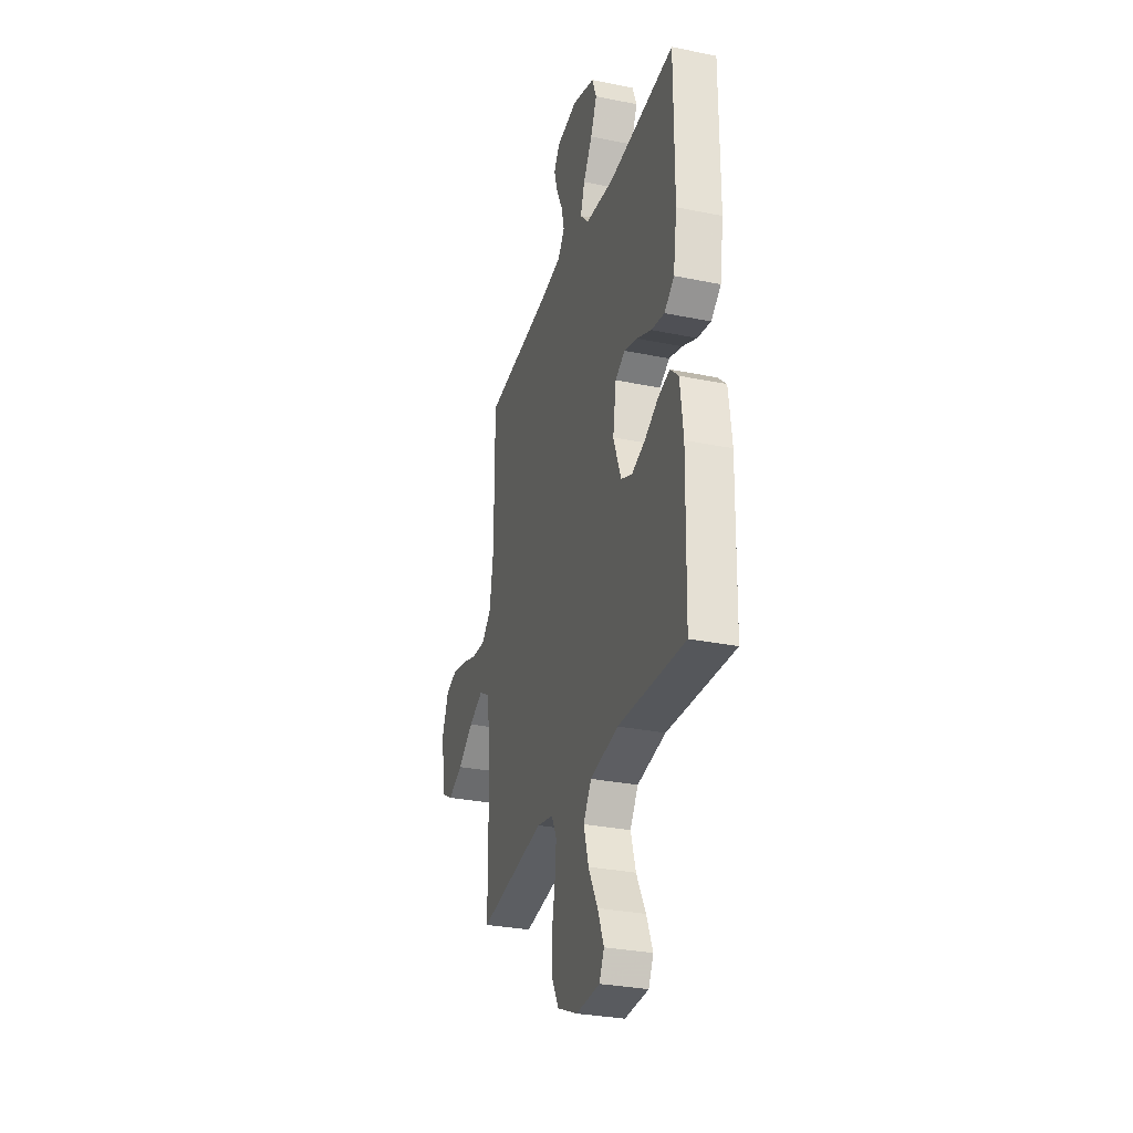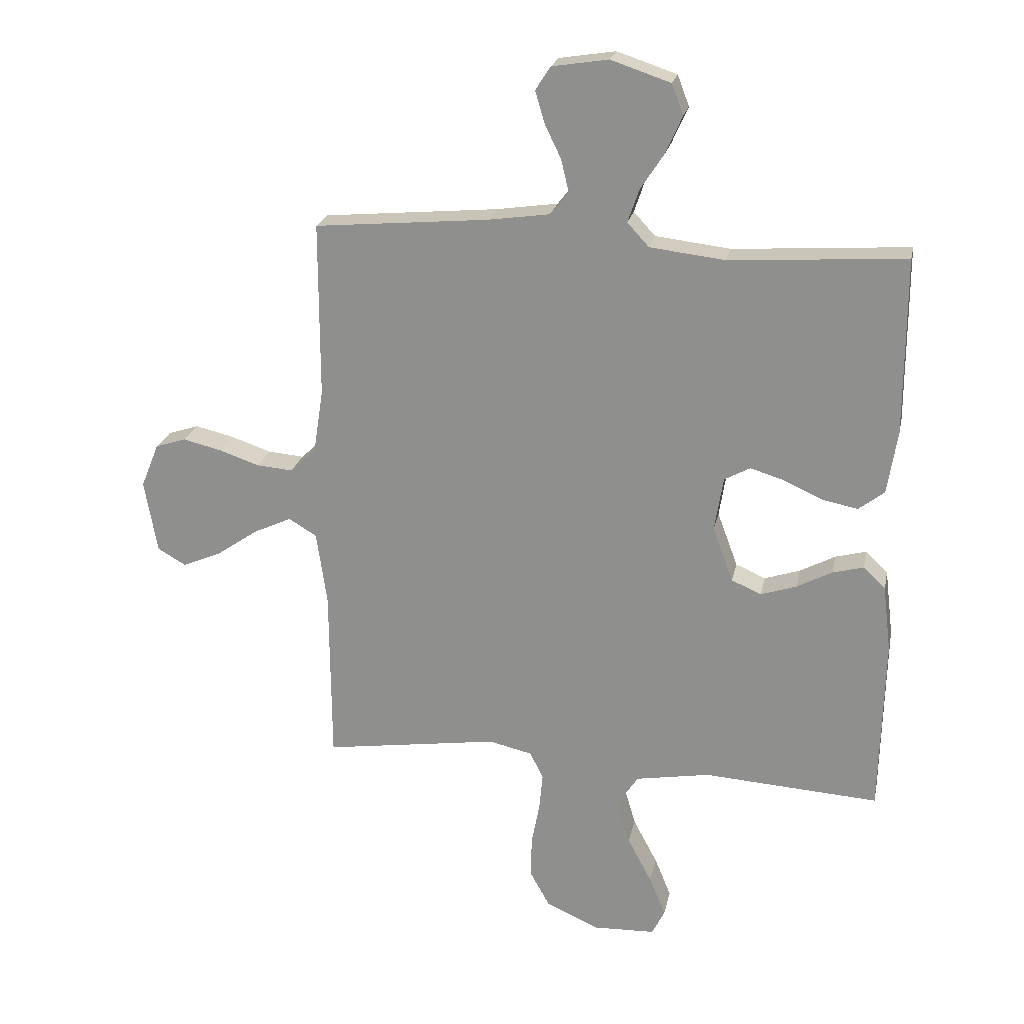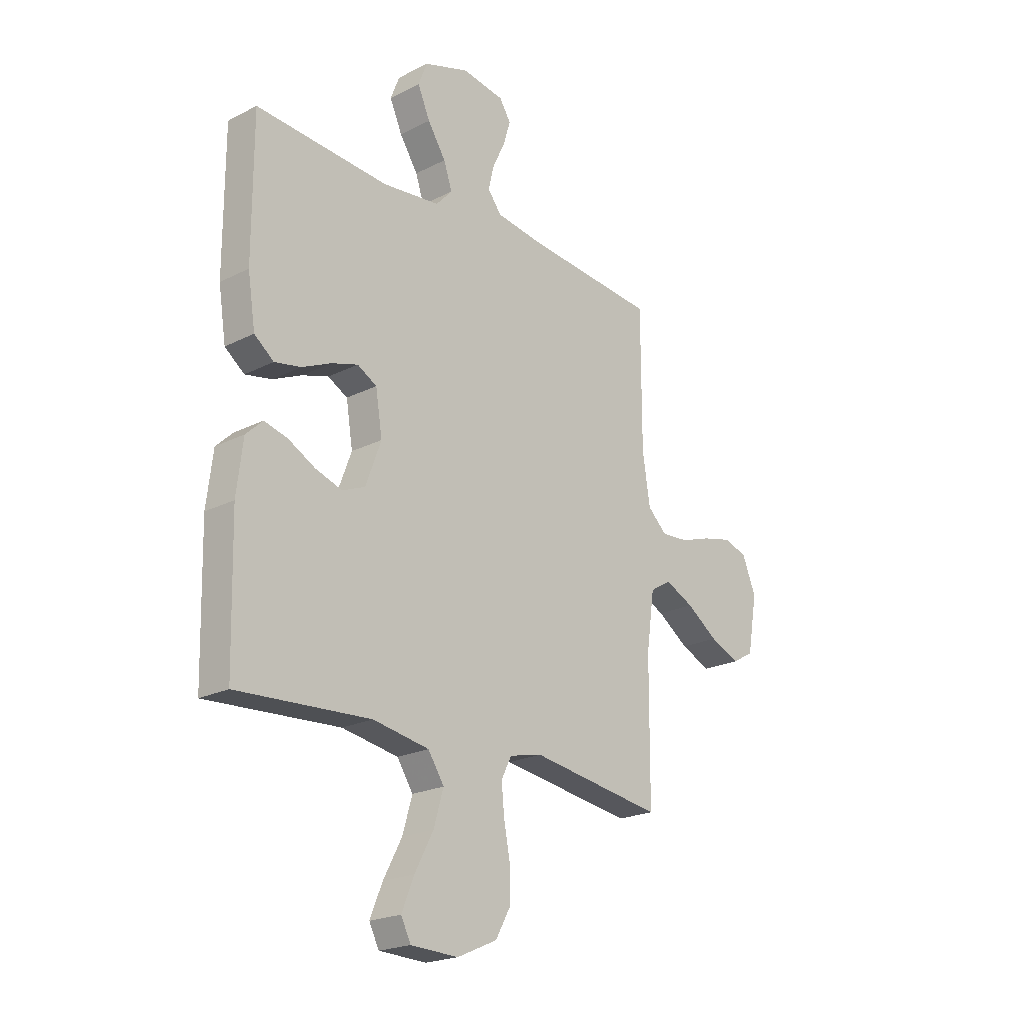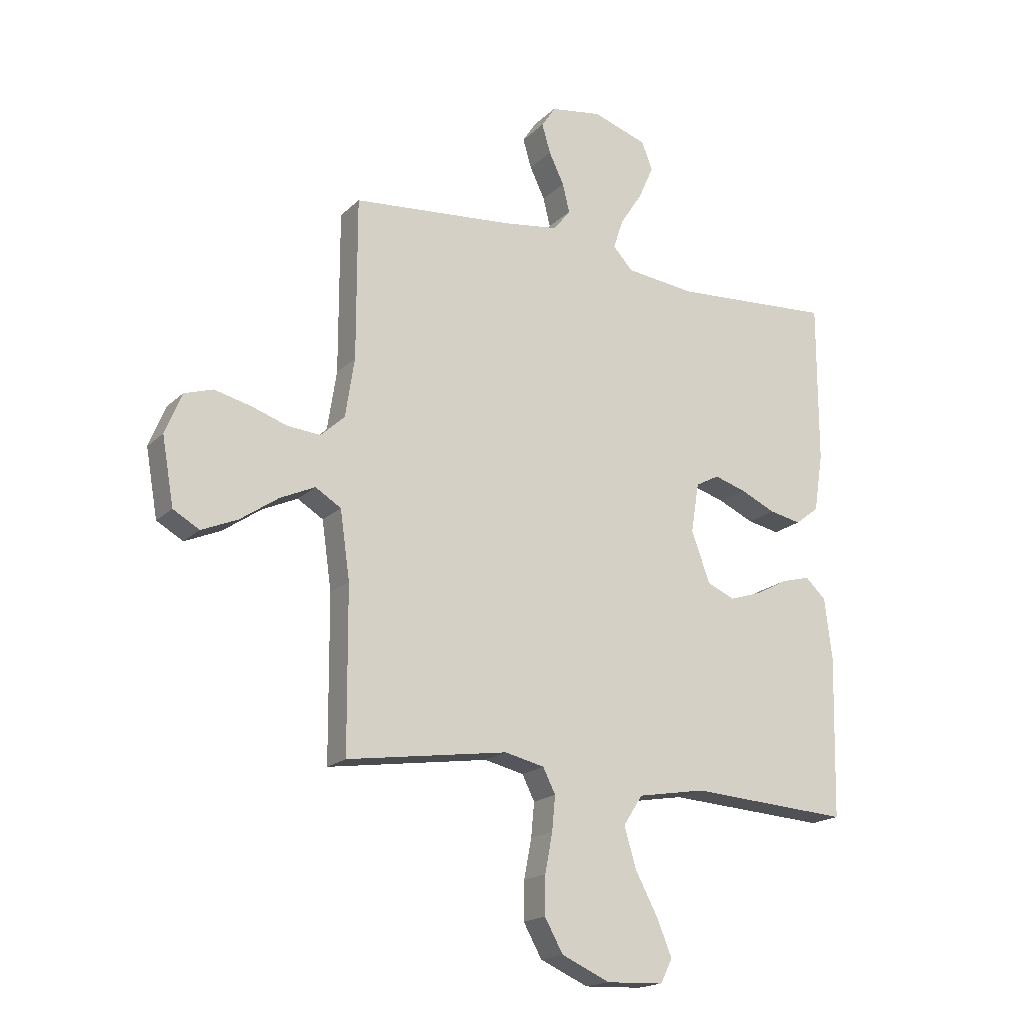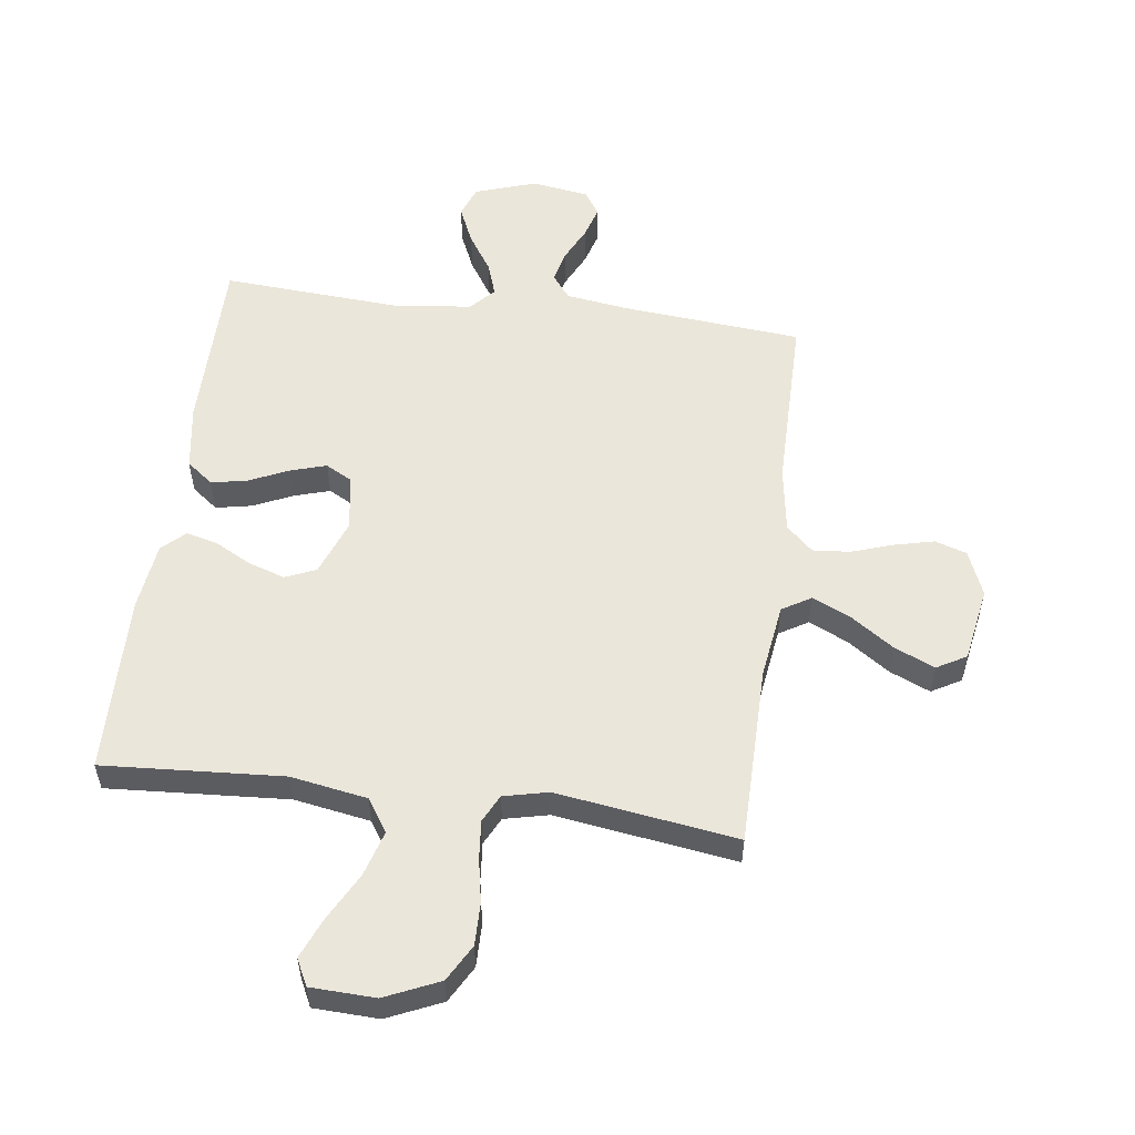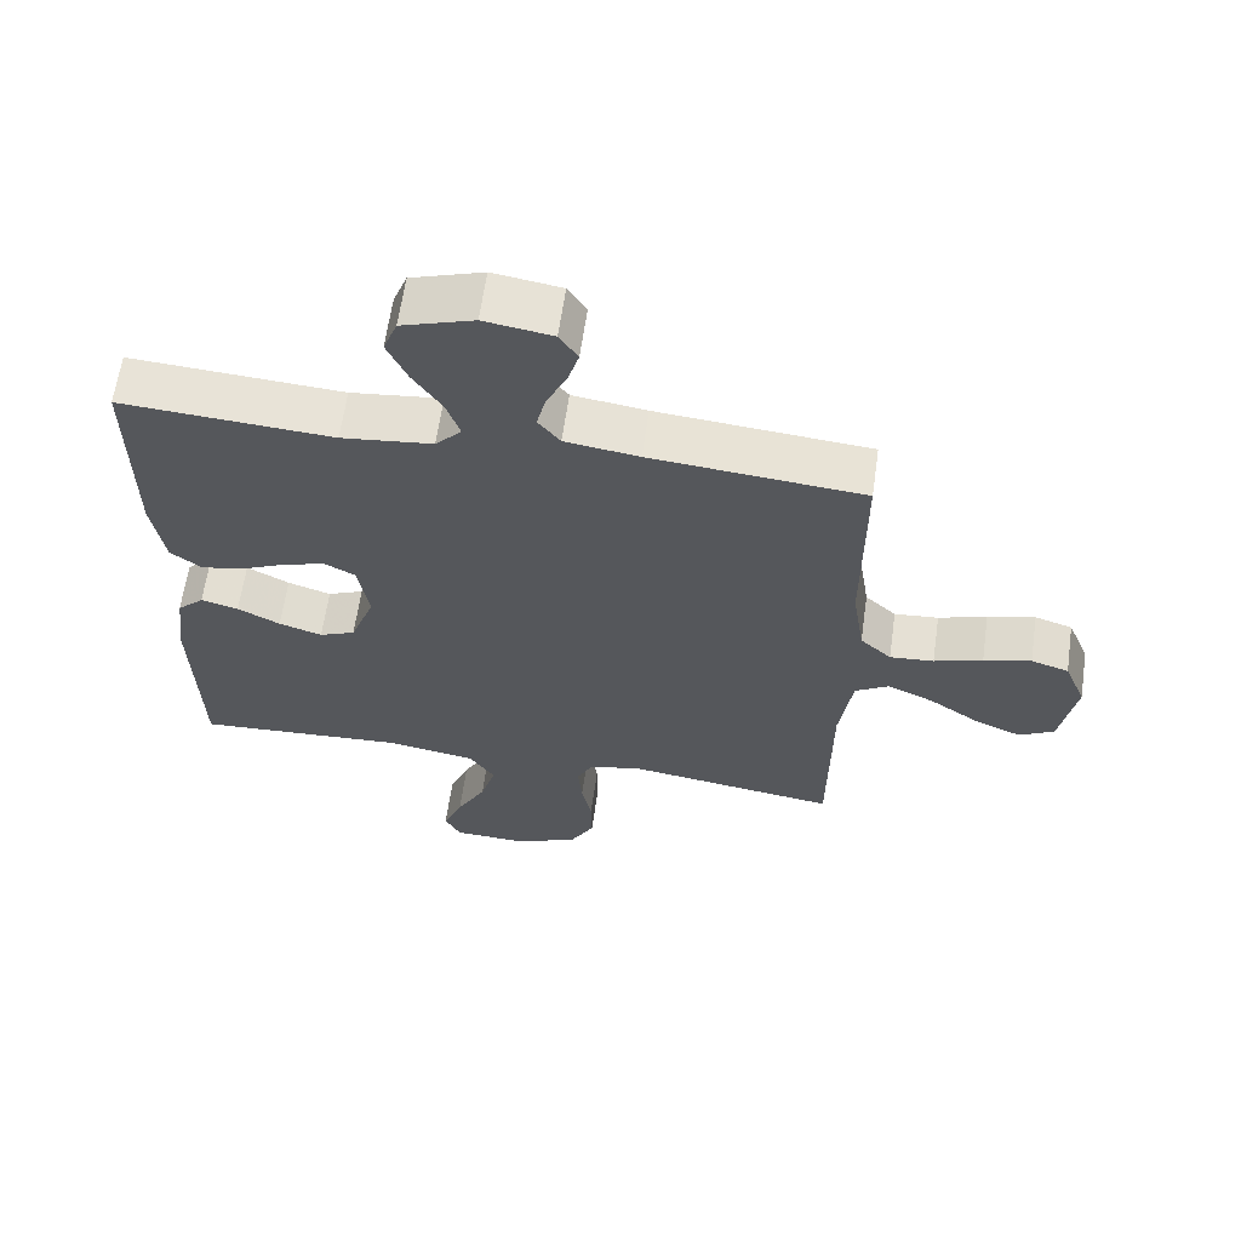
<metadata>
{"format":"obj","ext":"obj","renderer":"f3d","projection":"perspective","resolution":1024,"background":"white","views":[{"elev":-30.3,"azim":73.5,"up":"+Z"},{"elev":22.3,"azim":11.6,"up":"+Z"},{"elev":-21.5,"azim":131.9,"up":"+Z"},{"elev":-18.2,"azim":-30.2,"up":"+Z"},{"elev":54.7,"azim":-172.5,"up":"+Y"},{"elev":63.0,"azim":-171.9,"up":"+Z"}]}
</metadata>
<code>
v 0.5 0.07 -0.5
v 0.2 0.07 -0.481
v 0.073 0.07 -0.503
v 0.037 0.07 -0.558
v 0.059 0.07 -0.633
v 0.101 0.07 -0.712
v 0.129 0.07 -0.78
v 0.107 0.07 -0.824
v 0 0.07 -0.828
v -0.09 0.07 -0.788
v -0.124 0.07 -0.727
v -0.123 0.07 -0.656
v -0.109 0.07 -0.583
v -0.103 0.07 -0.519
v -0.126 0.07 -0.473
v -0.2 0.07 -0.456
v -0.5 0.07 -0.5
v -0.502 0.07 -0.2
v -0.52 0.07 -0.074
v -0.568 0.07 -0.045
v -0.633 0.07 -0.075
v -0.704 0.07 -0.124
v -0.771 0.07 -0.153
v -0.82 0.07 -0.125
v -0.842 0.07 0
v -0.811 0.07 0.076
v -0.758 0.07 0.093
v -0.691 0.07 0.077
v -0.623 0.07 0.054
v -0.561 0.07 0.049
v -0.517 0.07 0.09
v -0.5 0.07 0.2
v -0.5 0.07 0.5
v -0.2 0.07 0.527
v -0.096 0.07 0.542
v -0.065 0.07 0.582
v -0.078 0.07 0.636
v -0.106 0.07 0.694
v -0.122 0.07 0.748
v -0.096 0.07 0.788
v 0 0.07 0.803
v 0.102 0.07 0.769
v 0.122 0.07 0.717
v 0.094 0.07 0.654
v 0.053 0.07 0.591
v 0.034 0.07 0.535
v 0.071 0.07 0.495
v 0.2 0.07 0.48
v 0.5 0.07 0.5
v 0.5 0.07 0.2
v 0.483 0.07 0.091
v 0.439 0.07 0.057
v 0.379 0.07 0.069
v 0.313 0.07 0.099
v 0.254 0.07 0.117
v 0.21 0.07 0.093
v 0.195 0.07 0
v 0.23 0.07 -0.094
v 0.281 0.07 -0.116
v 0.342 0.07 -0.096
v 0.402 0.07 -0.064
v 0.455 0.07 -0.05
v 0.493 0.07 -0.086
v 0.507 0.07 -0.2
v 0.5 0 -0.5
v 0.2 0 -0.481
v 0.073 0 -0.503
v 0.037 0 -0.558
v 0.059 0 -0.633
v 0.101 0 -0.712
v 0.129 0 -0.78
v 0.107 0 -0.824
v 0 0 -0.828
v -0.09 0 -0.788
v -0.124 0 -0.727
v -0.123 0 -0.656
v -0.109 0 -0.583
v -0.103 0 -0.519
v -0.126 0 -0.473
v -0.2 0 -0.456
v -0.5 0 -0.5
v -0.502 0 -0.2
v -0.52 0 -0.074
v -0.568 0 -0.045
v -0.633 0 -0.075
v -0.704 0 -0.124
v -0.771 0 -0.153
v -0.82 0 -0.125
v -0.842 0 0
v -0.811 0 0.076
v -0.758 0 0.093
v -0.691 0 0.077
v -0.623 0 0.054
v -0.561 0 0.049
v -0.517 0 0.09
v -0.5 0 0.2
v -0.5 0 0.5
v -0.2 0 0.527
v -0.096 0 0.542
v -0.065 0 0.582
v -0.078 0 0.636
v -0.106 0 0.694
v -0.122 0 0.748
v -0.096 0 0.788
v 0 0 0.803
v 0.102 0 0.769
v 0.122 0 0.717
v 0.094 0 0.654
v 0.053 0 0.591
v 0.034 0 0.535
v 0.071 0 0.495
v 0.2 0 0.48
v 0.5 0 0.5
v 0.5 0 0.2
v 0.483 0 0.091
v 0.439 0 0.057
v 0.379 0 0.069
v 0.313 0 0.099
v 0.254 0 0.117
v 0.21 0 0.093
v 0.195 0 0
v 0.23 0 -0.094
v 0.281 0 -0.116
v 0.342 0 -0.096
v 0.402 0 -0.064
v 0.455 0 -0.05
v 0.493 0 -0.086
v 0.507 0 -0.2
f 64 1 2
f 63 64 2
f 62 63 2
f 61 62 2
f 60 61 2
f 59 60 2 3
f 58 59 3 4
f 57 58 4
f 56 57 4
f 52 53 54
f 51 52 54
f 50 51 54
f 49 50 54
f 48 49 54
f 47 48 54 55
f 46 47 55 56
f 43 44 45
f 42 43 45
f 41 42 45
f 40 41 45
f 39 40 45
f 38 39 45
f 37 38 45
f 36 37 45 46
f 46 56 4
f 36 46 4
f 35 36 4
f 32 33 34
f 34 35 4
f 32 34 4
f 31 32 4
f 27 28 29
f 26 27 29
f 25 26 29
f 24 25 29
f 23 24 29
f 22 23 29
f 21 22 29
f 20 21 29 30
f 19 20 30 31
f 16 17 18
f 18 19 31
f 16 18 31
f 15 16 31
f 11 12 13
f 10 11 13
f 9 10 13
f 8 9 13
f 7 8 13
f 6 7 13
f 5 6 13
f 5 13 14
f 15 31 4 5
f 5 14 15
f 66 65 128
f 66 128 127
f 66 127 126
f 66 126 125
f 66 125 124
f 67 66 124 123
f 68 67 123 122
f 68 122 121
f 68 121 120
f 118 117 116
f 118 116 115
f 118 115 114
f 118 114 113
f 118 113 112
f 119 118 112 111
f 120 119 111 110
f 109 108 107
f 109 107 106
f 109 106 105
f 109 105 104
f 109 104 103
f 109 103 102
f 109 102 101
f 110 109 101 100
f 68 120 110
f 68 110 100
f 68 100 99
f 98 97 96
f 68 99 98
f 68 98 96
f 68 96 95
f 93 92 91
f 93 91 90
f 93 90 89
f 93 89 88
f 93 88 87
f 93 87 86
f 93 86 85
f 94 93 85 84
f 95 94 84 83
f 82 81 80
f 95 83 82
f 95 82 80
f 95 80 79
f 77 76 75
f 77 75 74
f 77 74 73
f 77 73 72
f 77 72 71
f 77 71 70
f 77 70 69
f 78 77 69
f 69 68 95 79
f 79 78 69
f 1 65 66 2
f 2 66 67 3
f 3 67 68 4
f 4 68 69 5
f 5 69 70 6
f 6 70 71 7
f 7 71 72 8
f 8 72 73 9
f 9 73 74 10
f 10 74 75 11
f 11 75 76 12
f 12 76 77 13
f 13 77 78 14
f 14 78 79 15
f 15 79 80 16
f 16 80 81 17
f 17 81 82 18
f 18 82 83 19
f 19 83 84 20
f 20 84 85 21
f 21 85 86 22
f 22 86 87 23
f 23 87 88 24
f 24 88 89 25
f 25 89 90 26
f 26 90 91 27
f 27 91 92 28
f 28 92 93 29
f 29 93 94 30
f 30 94 95 31
f 31 95 96 32
f 32 96 97 33
f 33 97 98 34
f 34 98 99 35
f 35 99 100 36
f 36 100 101 37
f 37 101 102 38
f 38 102 103 39
f 39 103 104 40
f 40 104 105 41
f 41 105 106 42
f 42 106 107 43
f 43 107 108 44
f 44 108 109 45
f 45 109 110 46
f 46 110 111 47
f 47 111 112 48
f 48 112 113 49
f 49 113 114 50
f 50 114 115 51
f 51 115 116 52
f 52 116 117 53
f 53 117 118 54
f 54 118 119 55
f 55 119 120 56
f 56 120 121 57
f 57 121 122 58
f 58 122 123 59
f 59 123 124 60
f 60 124 125 61
f 61 125 126 62
f 62 126 127 63
f 63 127 128 64
f 64 128 65 1

</code>
